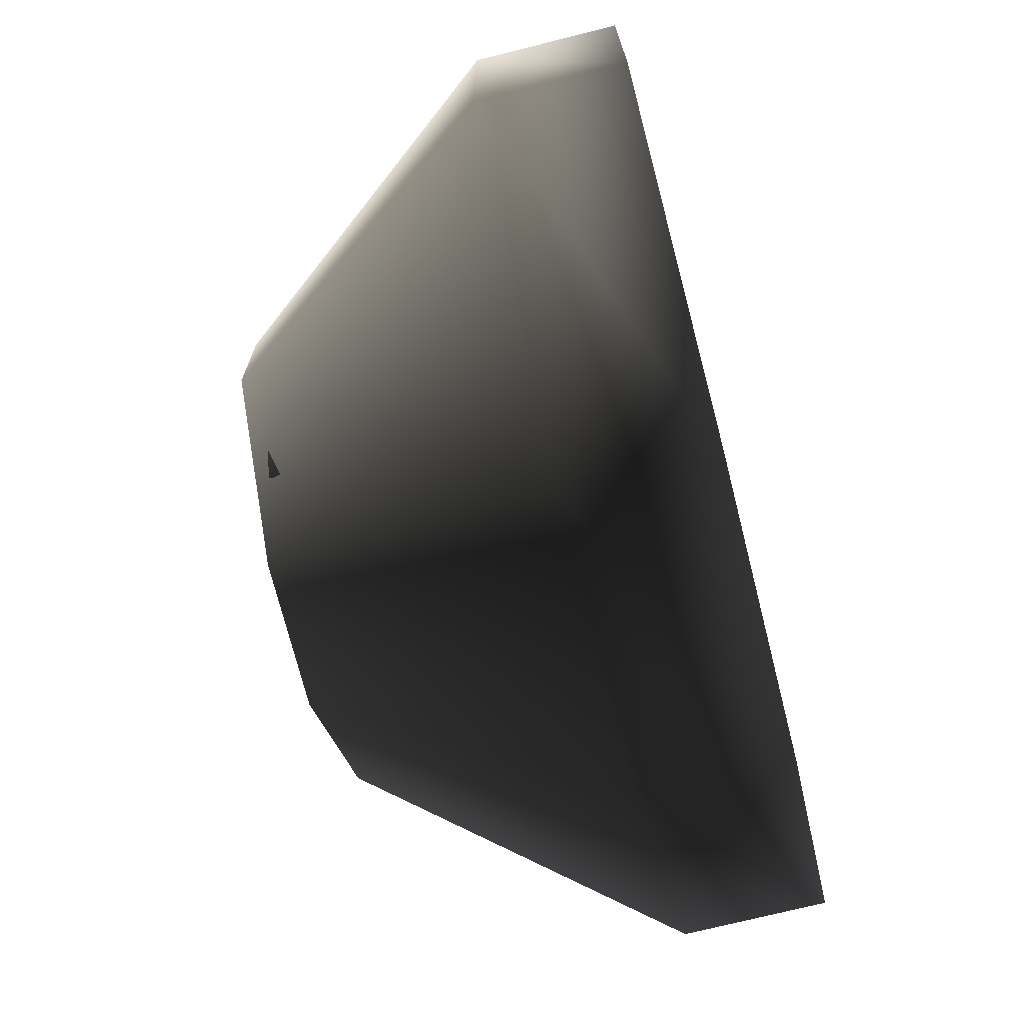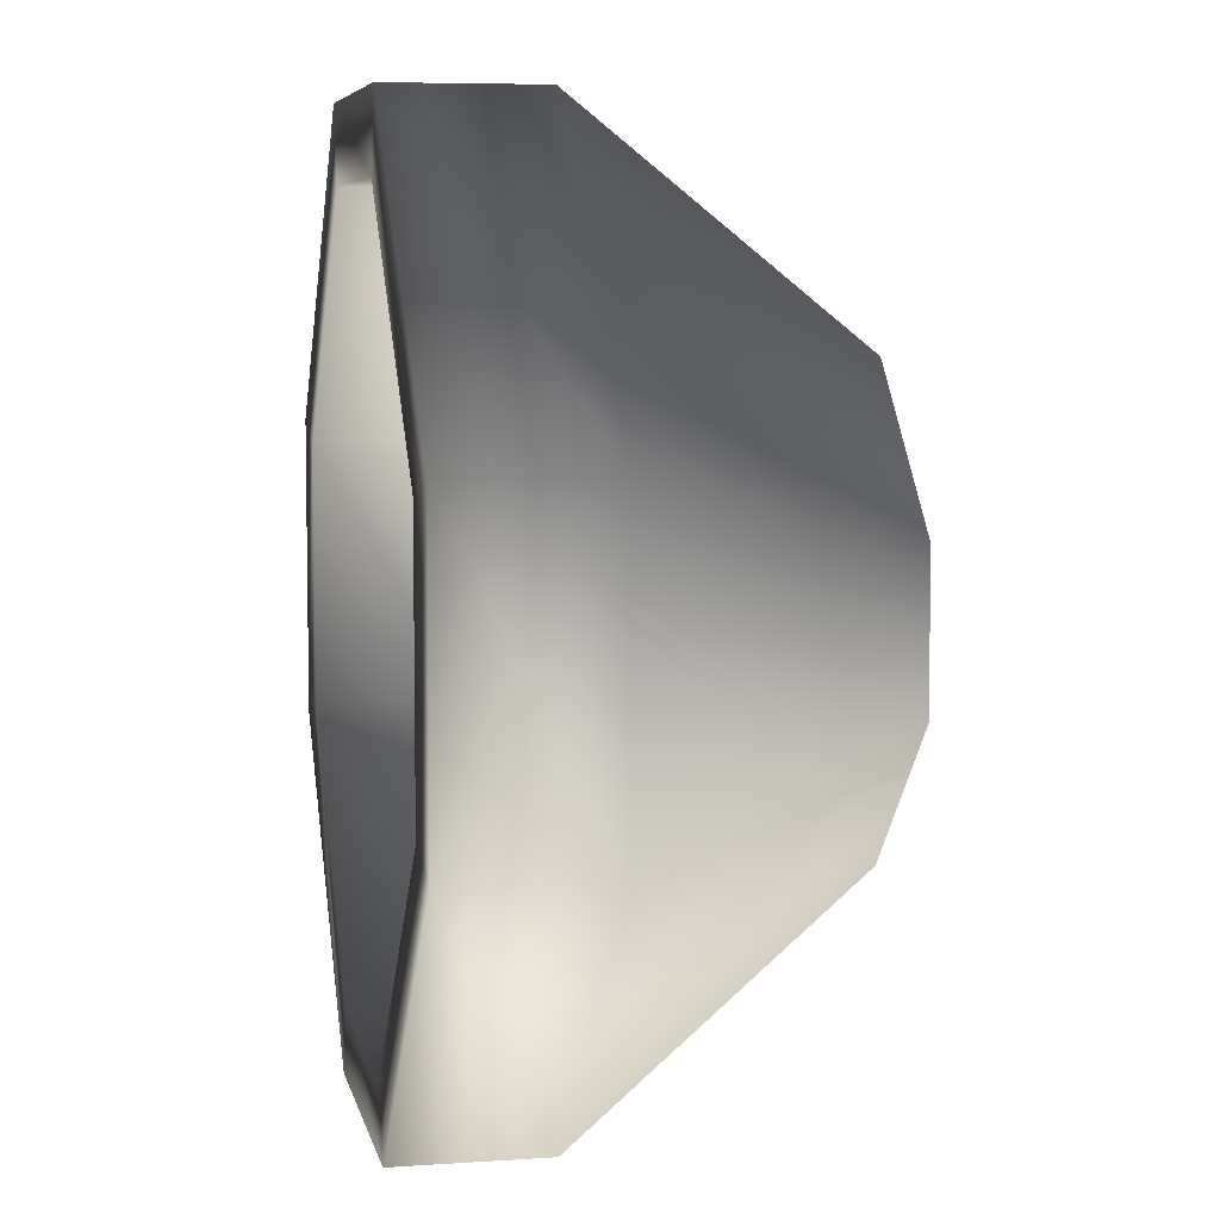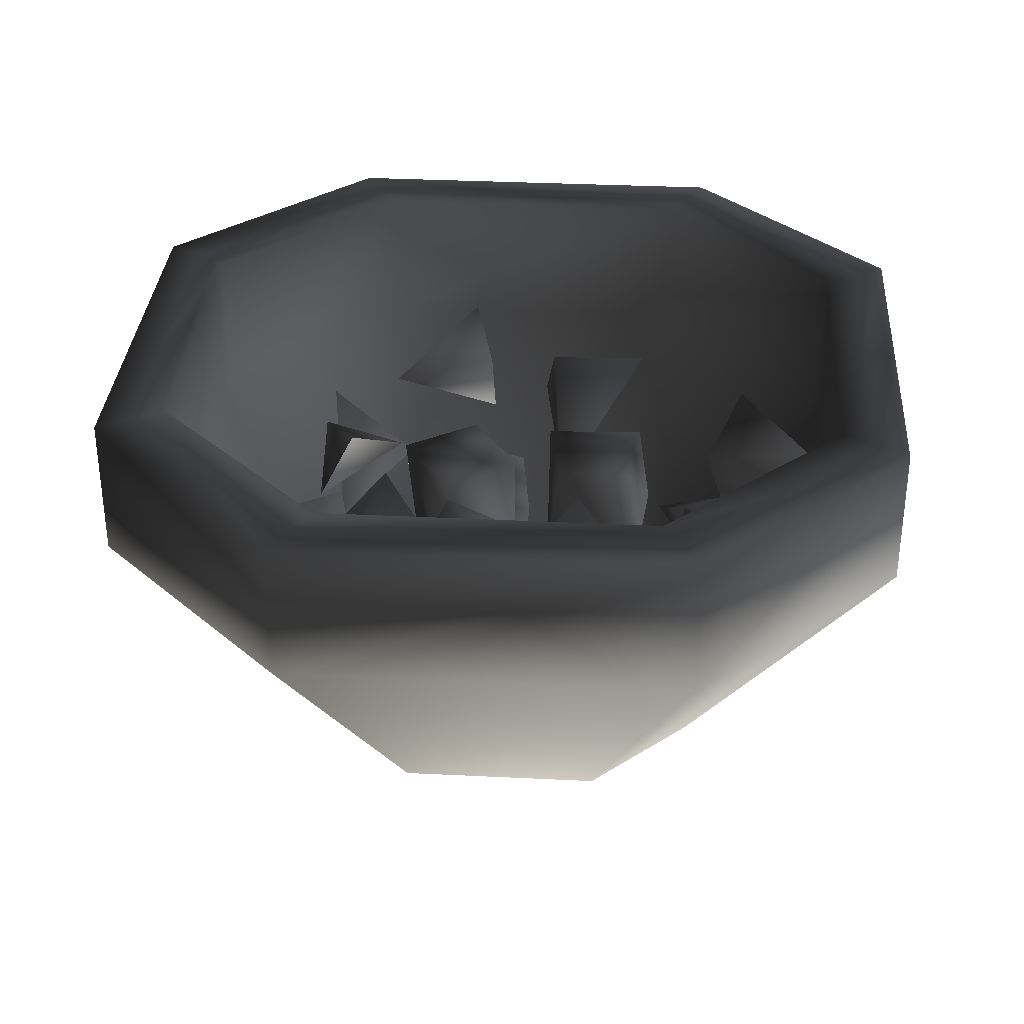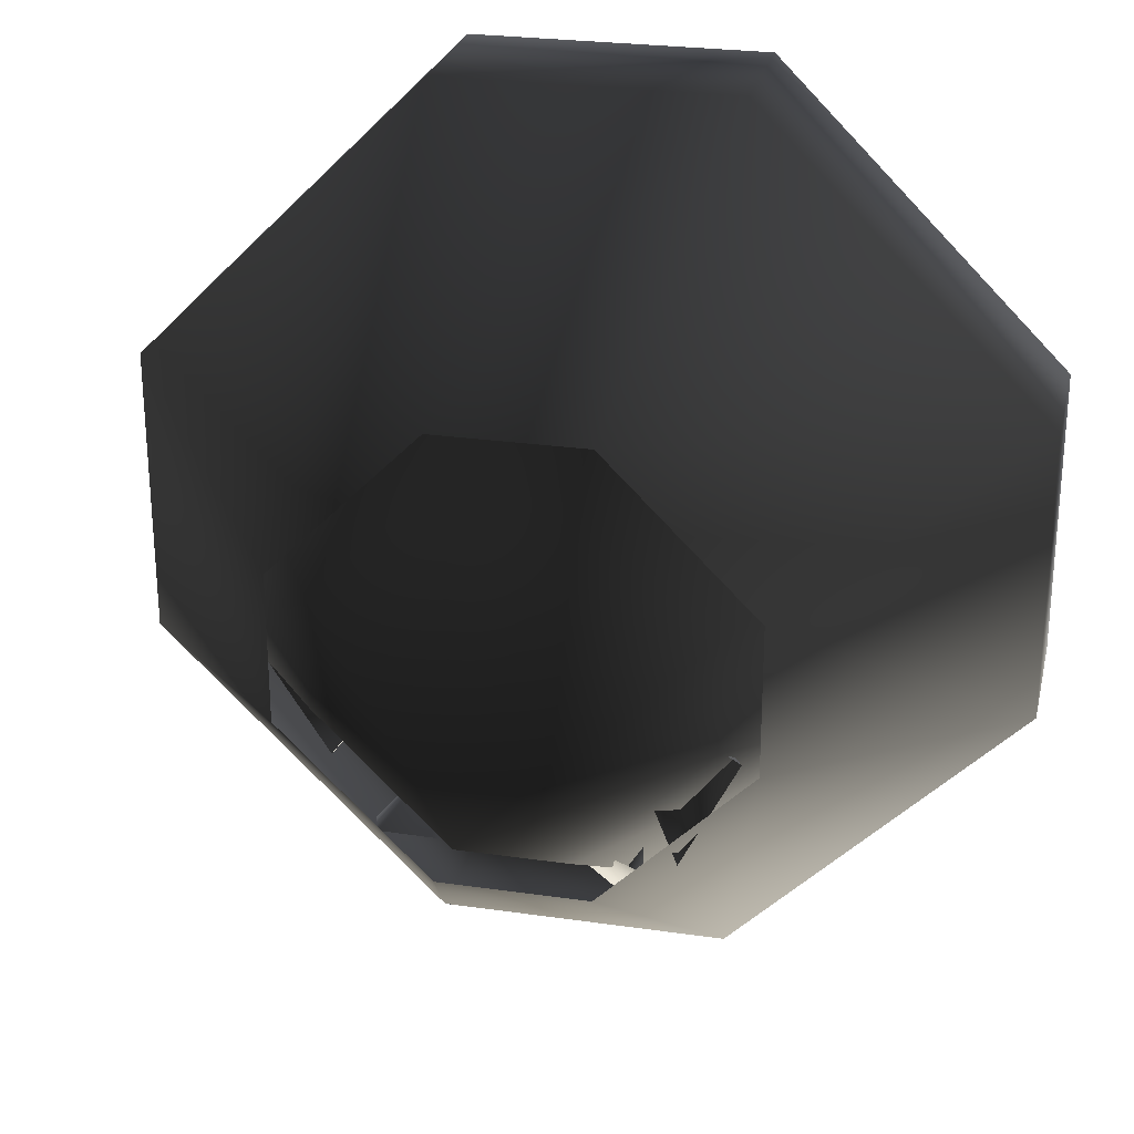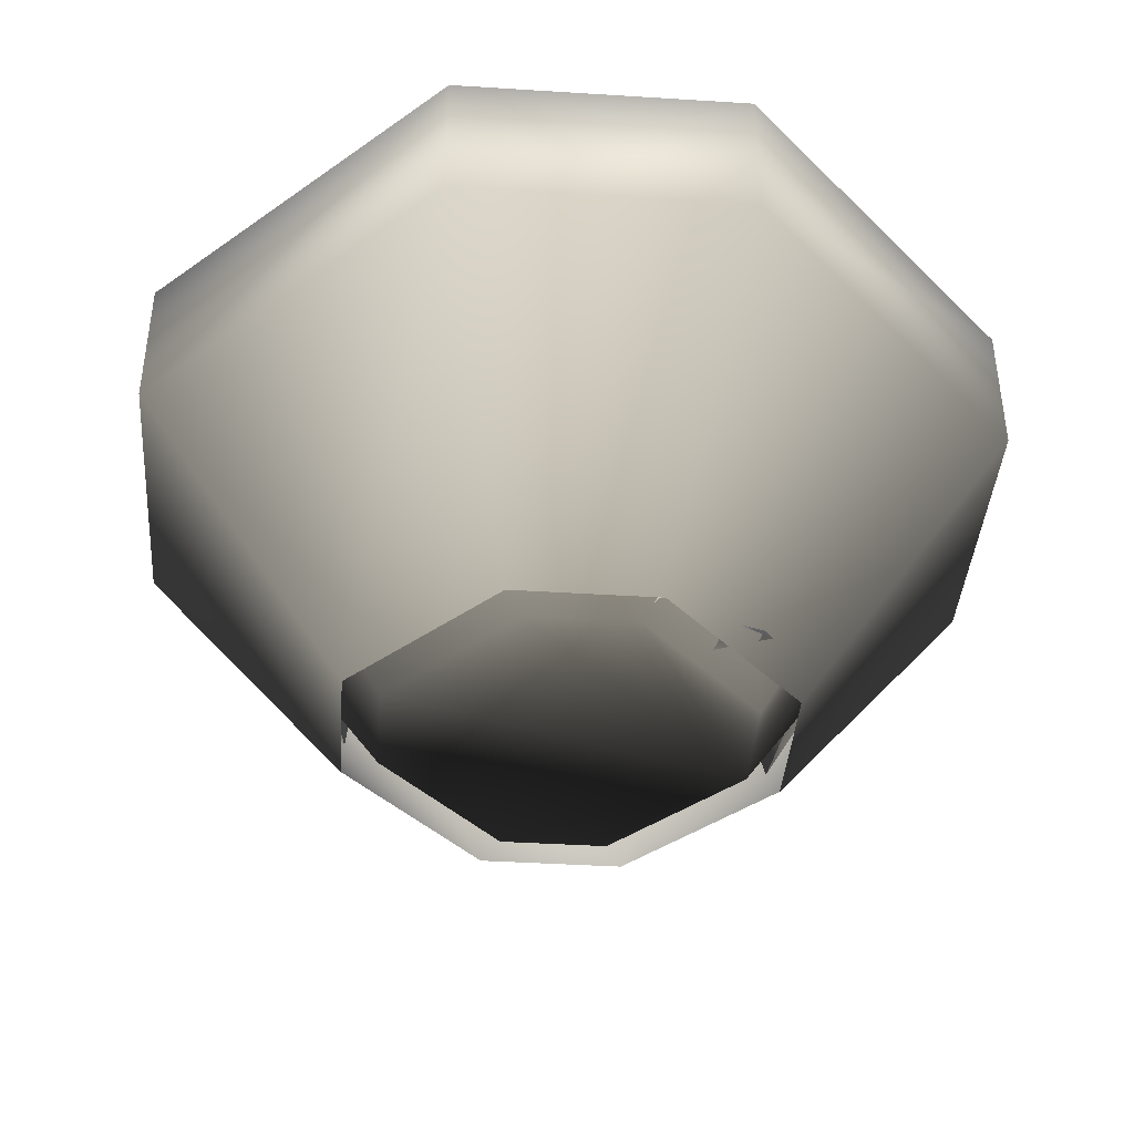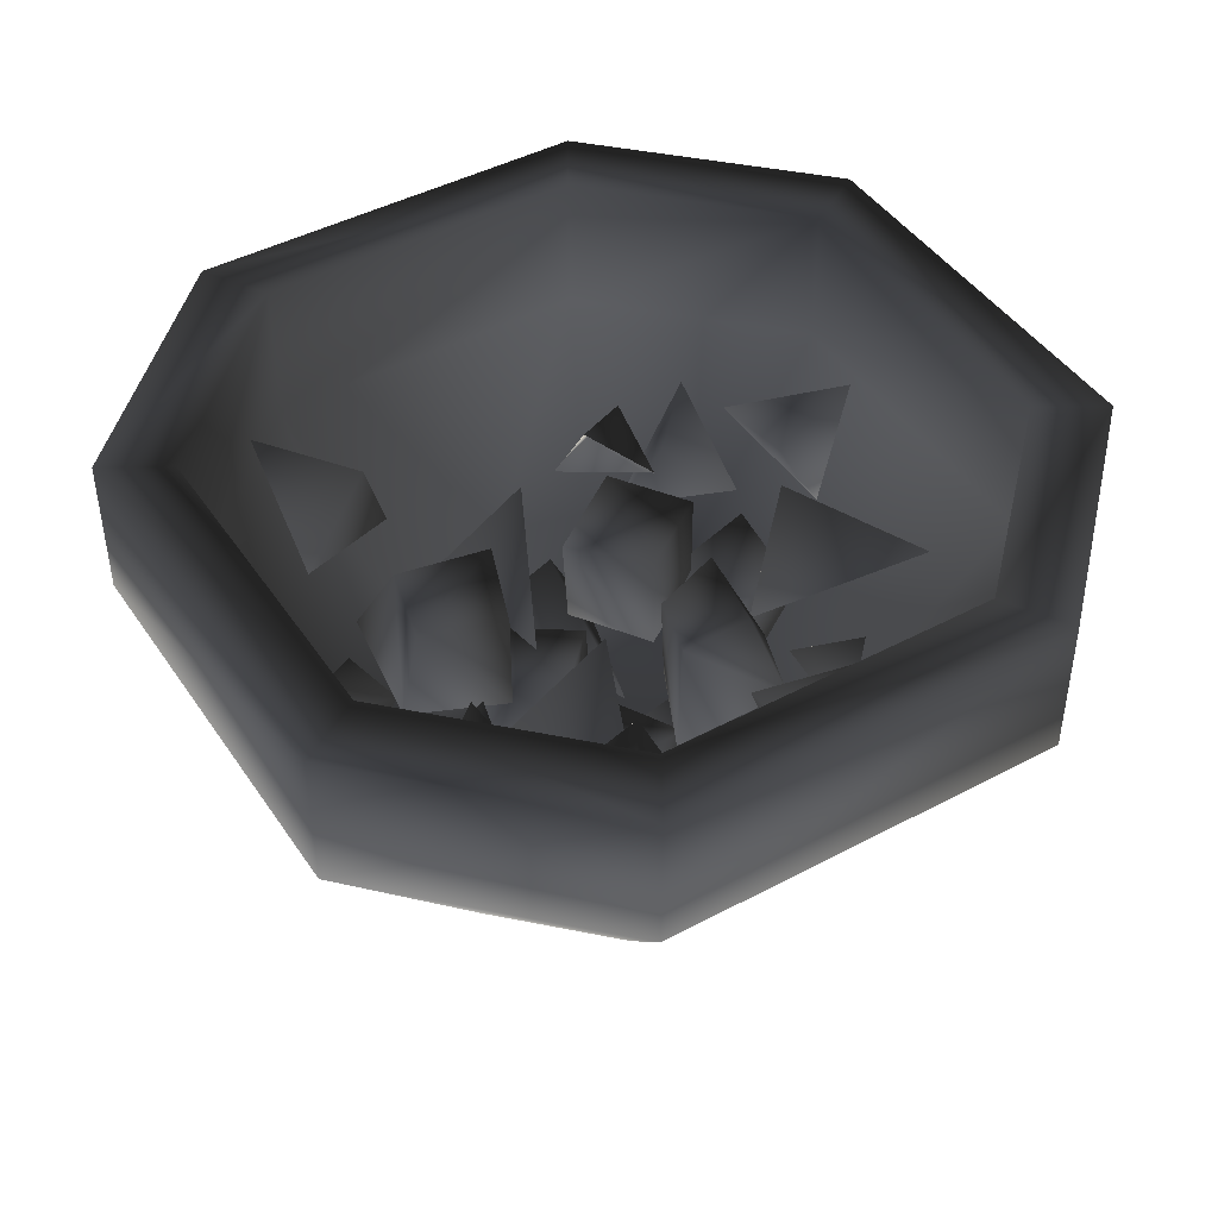
<metadata>
{"format":"obj","ext":"obj","renderer":"f3d","projection":"perspective","resolution":1024,"background":"white","views":[{"elev":-72.3,"azim":104.1,"up":"+Z"},{"elev":6.5,"azim":-101.4,"up":"+Z"},{"elev":33.2,"azim":-131.1,"up":"+Y"},{"elev":26.0,"azim":12.9,"up":"+Z"},{"elev":-40.6,"azim":85.6,"up":"+Y"},{"elev":44.8,"azim":-76.8,"up":"+Y"}]}
</metadata>
<code>
o 2556
v -3 0 -10
v -10 0 -3
v -10 0 3
v -3 0 10
v 3 0 10
v 10 0 3
v 10 0 -3
v 3 0 -10
v 7 16 -20
v -7 16 -20
v -20 16 -7
v -20 16 7
v -7 16 20
v 7 16 20
v 20 16 7
v 20 16 -7
v 20 24 -7
v 7 24 -20
v -7 24 -20
v -20 24 -7
v -20 24 7
v -7 24 20
v 7 24 20
v 20 24 7
v 24 24 -8
v 8 24 -24
v -8 24 -24
v -24 24 -8
v -24 24 8
v -8 24 24
v 8 24 24
v 24 24 8
v 24 16 8
v 24 16 -8
v 8 16 -24
v -8 16 -24
v -24 16 -8
v -24 16 8
v -8 16 24
v 8 16 24
v 4 0 12
v 12 0 4
v 12 0 -4
v 4 0 -12
v -4 0 -12
v -12 0 -4
v -12 0 4
v -4 0 12
v -2 7 -7
v 2 7 -7
v 3 1 -7
v -3 1 -7
v -1 7 -2
v 3 7 -2
v 4 1 -2
v -2 1 -2
v -5 8 -2
v -2 7 1
v -3 1 1
v -8 3 -2
v -7 9 3
v -4 8 5
v -5 2 6
v -10 3 2
v 4 8 5
v 7 9 2
v 10 3 1
v 5 2 5
v 8 9 8
v 11 10 5
v 14 4 4
v 10 3 8
v 0 8 5
v -3 1 10
v 4 1 6
v 1 1 0
v 7 8 -5
v 4 1 0
v 11 1 -4
v 8 1 -10
v -7 11 -5
v -7 3 -3
v -11 6 -9
v -15 8 -5
v -3 9 11
v -5 9 16
v 1 6 14
v -7 4 12
v 13 12 0
v 15 8 4
v 19 13 0
v 14 6 -3
v -6 9 -10
v -8 4 -12
v -2 7 -14
v -10 10 -15
v -7 9 7
v -12 9 11
v -9 4 7
v -13 10 4
v 5 6 9
v 6 7 13
v 7 3 12
v 1 5 13
v 4 6 -15
v 5 7 -11
v 6 3 -12
v 0 5 -11
v 7 8 -2
v 8 14 -2
v 7 14 3
v 7 8 3
v 2 14 2
v 2 8 2
v 2 14 -3
v 3 8 -3
v 0 8 3
v -1 14 3
v 2 15 5
v 2 10 8
v -3 16 8
v -2 10 10
v -5 15 5
v -6 9 5
v -1 10 -10
v -1 16 -6
v -5 15 -4
v -5 9 -4
v -8 16 -8
v -8 10 -9
v -5 17 -10
v -3 11 -13
v -6 8 -4
v -10 8 4
v -5 15 1
v 0 8 0
v 5 8 -11
v 0 8 -4
v 5 15 -6
v 10 8 -8
v 9 13 11
v 3 10 7
v 5 18 8
v 5 15 16
v -14 13 0
v -16 16 5
v -11 16 4
v -11 11 7
v 0 20 -19
v -4 15 -15
v 0 19 -13
v 3 13 -13
v 15 14 3
v 12 11 9
v 10 16 7
v 15 17 10
v -8 11 11
v -12 16 14
v -8 16 9
v -5 17 15
v -12 10 -6
v -13 14 -5
v -9 13 -5
v -13 12 0
v 12 10 -6
v 11 14 -4
v 15 13 -3
v 11 12 0
f 1 2 3
f 1 3 4
f 1 4 5
f 1 5 6
f 1 6 7
f 1 7 8
f 1 8 9
f 1 9 10
f 1 10 2
f 2 10 11
f 2 11 3
f 3 11 12
f 3 12 4
f 4 12 13
f 4 13 5
f 5 13 14
f 5 14 6
f 6 14 15
f 6 15 7
f 7 15 16
f 7 16 8
f 8 16 9
f 9 16 17
f 9 17 18
f 9 18 10
f 10 18 19
f 10 19 11
f 11 19 20
f 11 20 12
f 12 20 21
f 12 21 13
f 13 21 22
f 13 22 14
f 14 22 23
f 14 23 15
f 15 23 24
f 15 24 16
f 16 24 17
f 17 24 25
f 17 25 26
f 17 26 18
f 18 26 27
f 18 27 19
f 19 27 20
f 20 27 28
f 20 28 29
f 20 29 21
f 21 29 30
f 21 30 22
f 22 30 31
f 22 31 23
f 23 31 32
f 23 32 24
f 24 32 25
f 25 32 33
f 25 33 34
f 25 34 26
f 26 34 35
f 26 35 27
f 27 35 36
f 27 36 28
f 28 36 37
f 28 37 29
f 29 37 38
f 29 38 30
f 30 38 39
f 30 39 31
f 31 39 40
f 31 40 32
f 32 40 33
f 33 40 41
f 33 41 42
f 33 42 34
f 34 42 43
f 34 43 35
f 35 43 44
f 35 44 36
f 36 44 45
f 36 45 37
f 37 45 46
f 37 46 38
f 38 46 47
f 38 47 39
f 39 47 48
f 39 48 40
f 40 48 41
f 49 50 51
f 49 51 52
f 49 52 53
f 49 53 50
f 50 53 54
f 50 54 55
f 50 55 51
f 54 53 56
f 54 56 55
f 53 52 56
f 57 58 59
f 57 59 60
f 57 60 61
f 57 61 58
f 58 61 62
f 58 62 63
f 58 63 59
f 62 61 64
f 62 64 63
f 61 60 64
f 65 66 67
f 65 67 68
f 65 68 69
f 65 69 66
f 66 69 70
f 66 70 71
f 66 71 67
f 70 69 72
f 70 72 71
f 69 68 72
f 73 74 75
f 73 75 76
f 73 76 74
f 77 78 79
f 77 79 80
f 77 80 78
f 81 82 83
f 81 83 84
f 81 84 82
f 85 86 87
f 85 87 88
f 85 88 86
f 89 90 91
f 89 91 92
f 89 92 90
f 93 94 95
f 93 95 96
f 93 96 94
f 97 98 99
f 97 99 100
f 97 100 98
f 101 102 103
f 101 103 104
f 101 104 102
f 105 106 107
f 105 107 108
f 105 108 106
f 109 110 111
f 109 111 112
f 112 111 113
f 112 113 114
f 114 113 115
f 114 115 116
f 116 115 110
f 116 110 109
f 110 115 113
f 110 113 111
f 117 118 119
f 117 119 120
f 120 119 121
f 120 121 122
f 122 121 123
f 122 123 124
f 124 123 118
f 124 118 117
f 118 123 121
f 118 121 119
f 125 126 127
f 125 127 128
f 128 127 129
f 128 129 130
f 130 129 131
f 130 131 132
f 132 131 126
f 132 126 125
f 126 131 129
f 126 129 127
f 133 134 135
f 133 135 136
f 136 135 134
f 137 138 139
f 137 139 140
f 140 139 138
f 141 142 143
f 141 143 144
f 144 143 142
f 145 146 147
f 145 147 148
f 148 147 146
f 149 150 151
f 149 151 152
f 152 151 150
f 153 154 155
f 153 155 156
f 156 155 154
f 157 158 159
f 157 159 160
f 160 159 158
f 161 162 163
f 161 163 164
f 164 163 162
f 165 166 167
f 165 167 168
f 168 167 166

</code>
